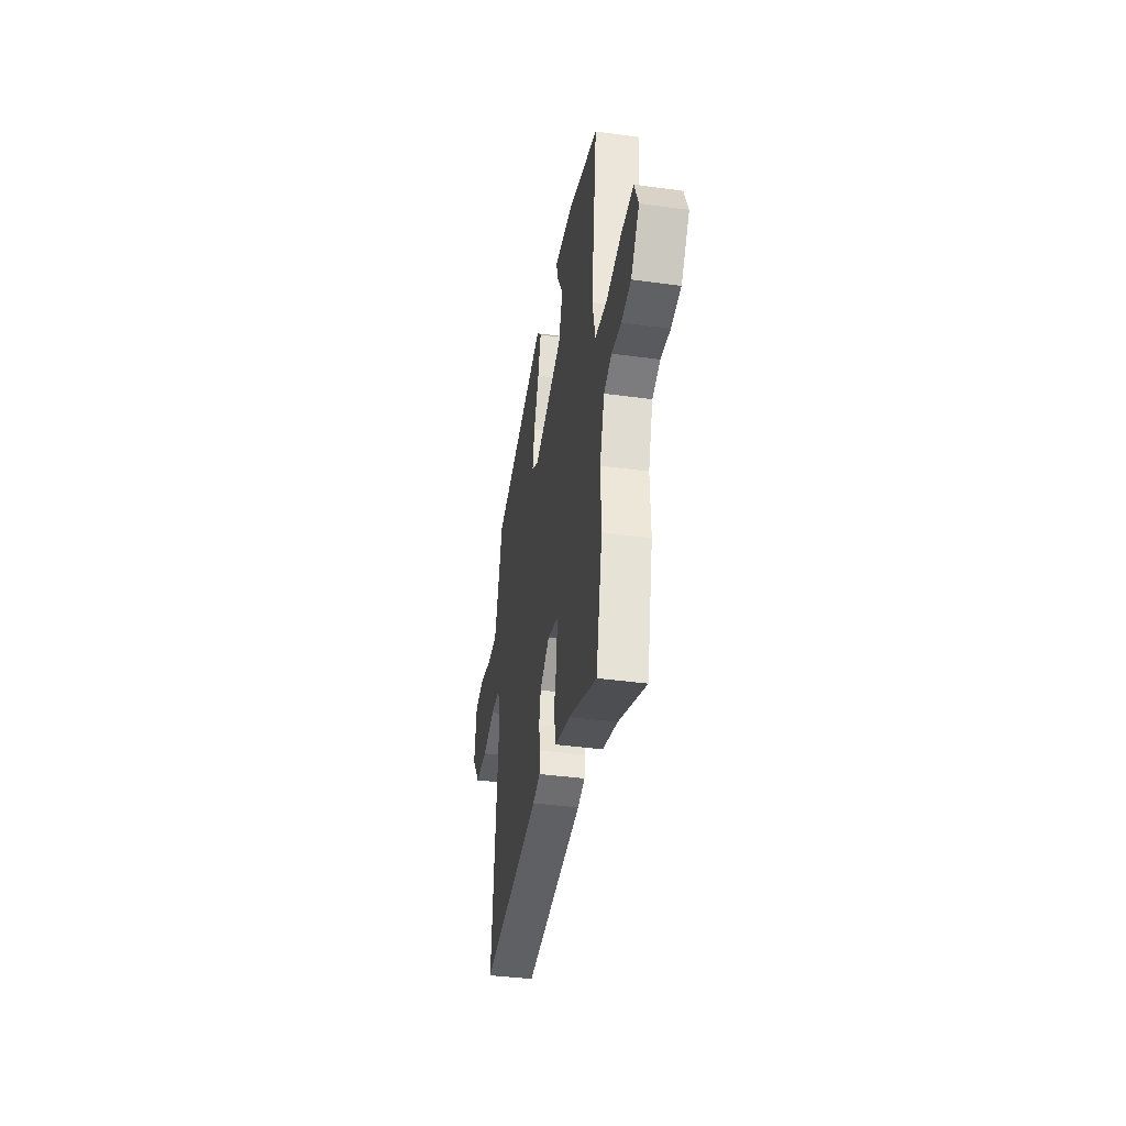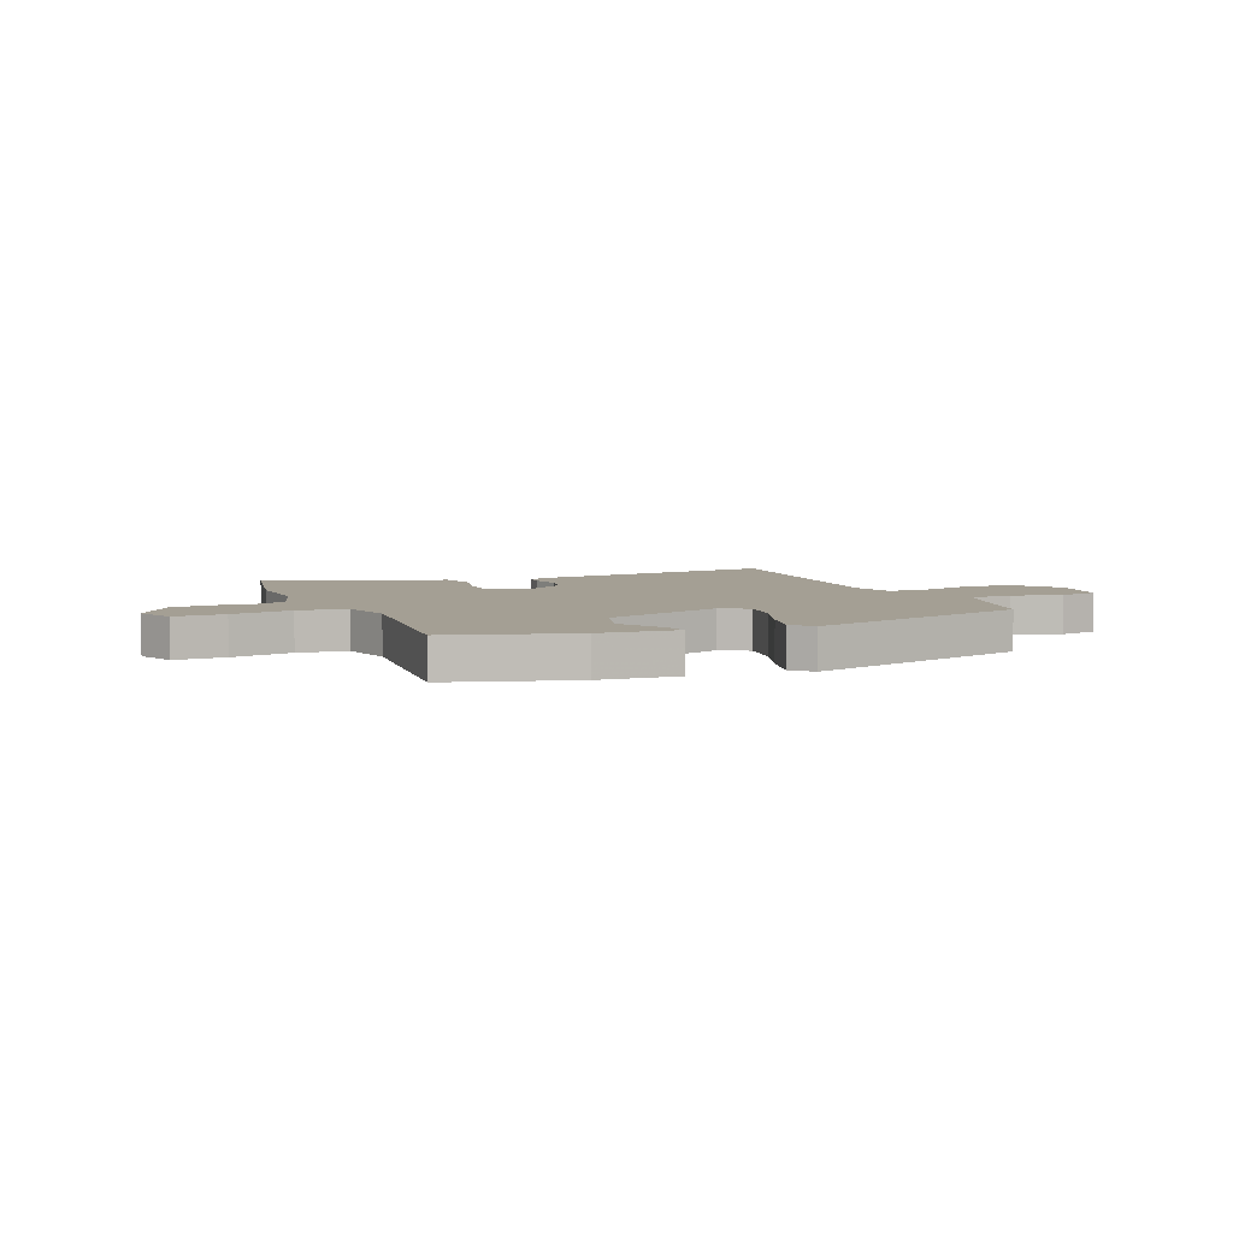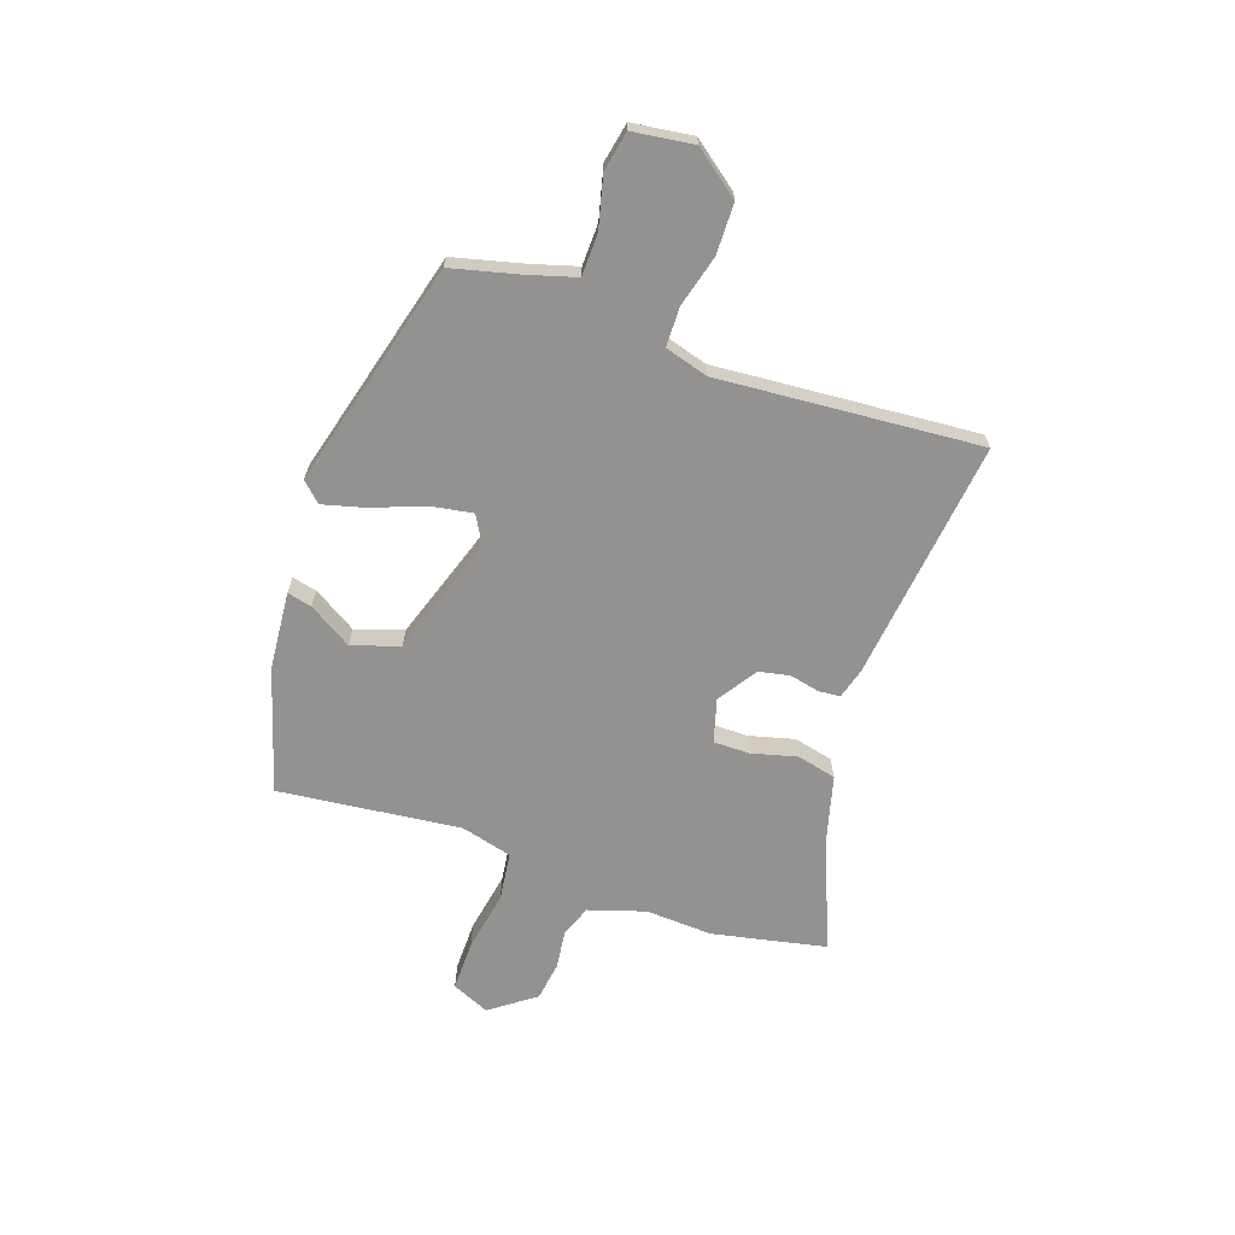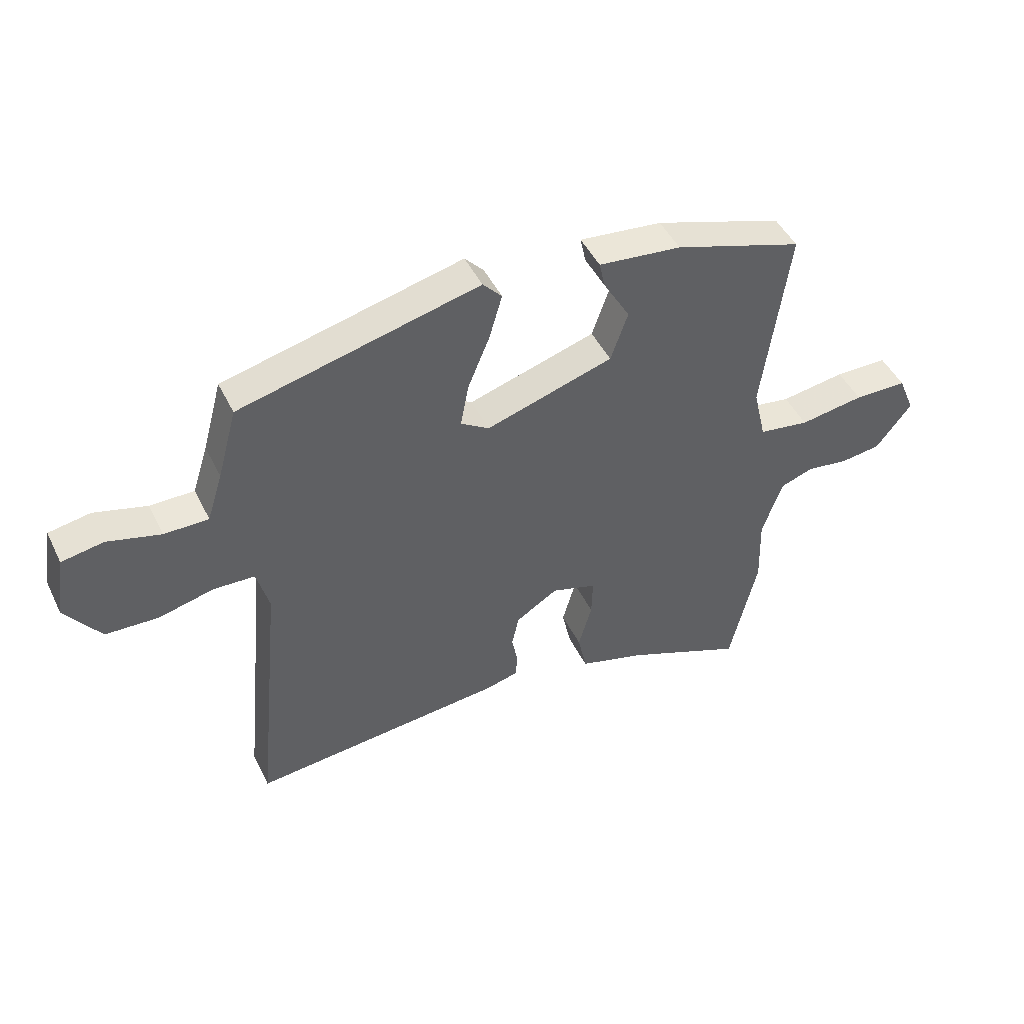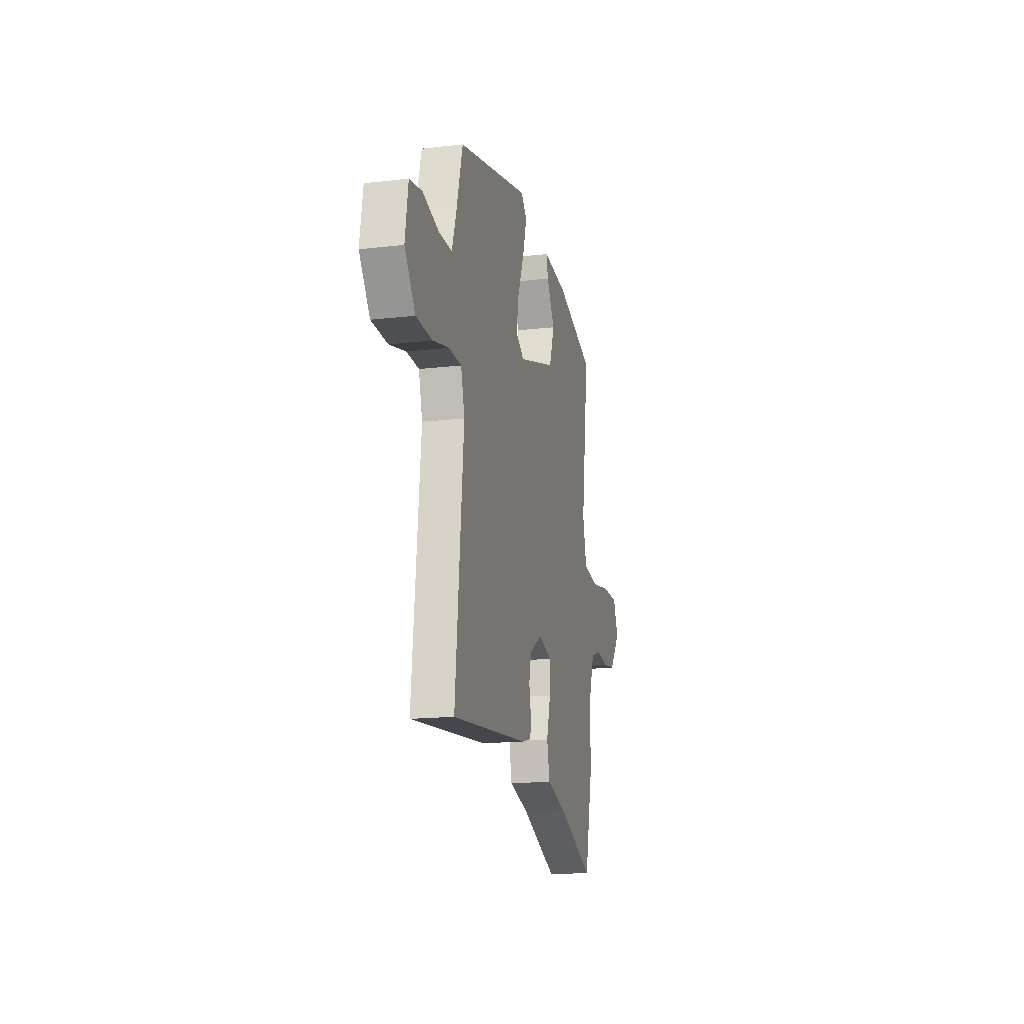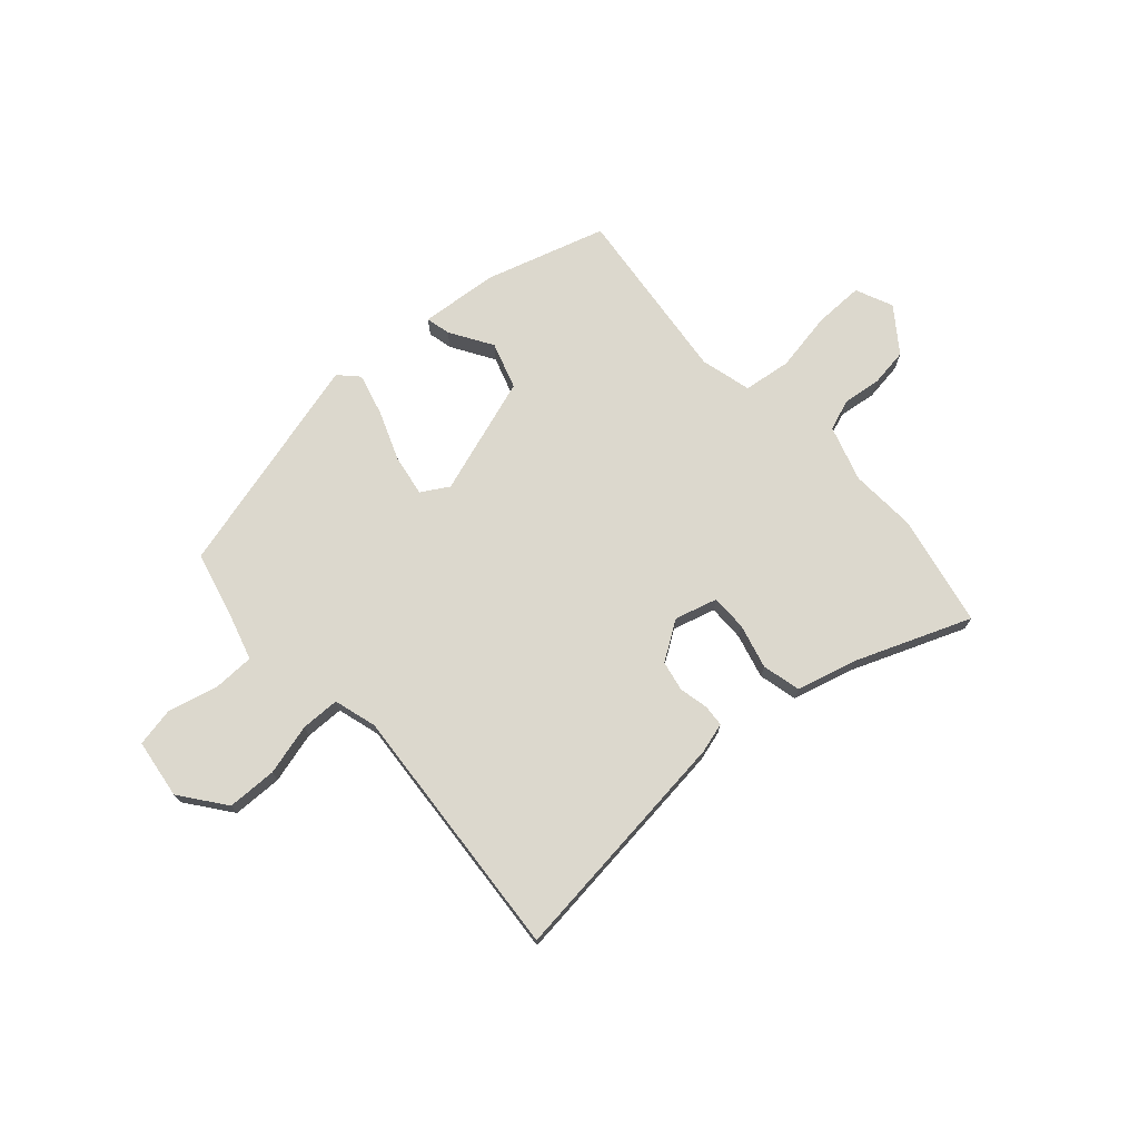
<metadata>
{"format":"obj","ext":"obj","renderer":"f3d","projection":"perspective","resolution":1024,"background":"white","views":[{"elev":-39.6,"azim":-99.6,"up":"+Z"},{"elev":5.6,"azim":-24.6,"up":"+Y"},{"elev":-66.4,"azim":69.6,"up":"+Y"},{"elev":46.8,"azim":154.8,"up":"+Z"},{"elev":-16.3,"azim":103.4,"up":"+Z"},{"elev":72.4,"azim":136.9,"up":"+Y"}]}
</metadata>
<code>
v 0.503 0.07 0.445
v 0.538 0.07 0.317
v 0.566 0.07 0.229
v 0.645 0.07 0.229
v 0.74 0.07 0.255
v 0.815 0.07 0.242
v 0.833 0.07 0.128
v 0.77 0.07 0.041
v 0.675 0.07 0.037
v 0.577 0.07 0.061
v 0.503 0.07 0.058
v 0.481 0.07 -0.024
v 0.53 0.07 -0.516
v 0.073 0.07 -0.473
v 0.015 0.07 -0.458
v 0.011 0.07 -0.417
v 0.022 0.07 -0.361
v 0.009 0.07 -0.303
v -0.066 0.07 -0.256
v -0.147 0.07 -0.281
v -0.145 0.07 -0.35
v -0.121 0.07 -0.435
v -0.137 0.07 -0.509
v -0.254 0.07 -0.543
v -0.469 0.07 -0.633
v -0.518 0.07 -0.42
v -0.514 0.07 -0.294
v -0.55 0.07 -0.188
v -0.61 0.07 -0.167
v -0.683 0.07 -0.178
v -0.757 0.07 -0.169
v -0.821 0.07 -0.086
v -0.791 0.07 -0.014
v -0.696 0.07 -0.013
v -0.581 0.07 -0.031
v -0.49 0.07 -0.017
v -0.467 0.07 0.081
v -0.513 0.07 0.423
v -0.283 0.07 0.498
v -0.135 0.07 0.514
v -0.145 0.07 0.467
v -0.193 0.07 0.385
v -0.162 0.07 0.296
v 0.066 0.07 0.226
v 0.117 0.07 0.258
v 0.102 0.07 0.337
v 0.063 0.07 0.432
v 0.04 0.07 0.512
v 0.074 0.07 0.549
v 0.503 0 0.445
v 0.538 0 0.317
v 0.566 0 0.229
v 0.645 0 0.229
v 0.74 0 0.255
v 0.815 0 0.242
v 0.833 0 0.128
v 0.77 0 0.041
v 0.675 0 0.037
v 0.577 0 0.061
v 0.503 0 0.058
v 0.481 0 -0.024
v 0.53 0 -0.516
v 0.073 0 -0.473
v 0.015 0 -0.458
v 0.011 0 -0.417
v 0.022 0 -0.361
v 0.009 0 -0.303
v -0.066 0 -0.256
v -0.147 0 -0.281
v -0.145 0 -0.35
v -0.121 0 -0.435
v -0.137 0 -0.509
v -0.254 0 -0.543
v -0.469 0 -0.633
v -0.518 0 -0.42
v -0.514 0 -0.294
v -0.55 0 -0.188
v -0.61 0 -0.167
v -0.683 0 -0.178
v -0.757 0 -0.169
v -0.821 0 -0.086
v -0.791 0 -0.014
v -0.696 0 -0.013
v -0.581 0 -0.031
v -0.49 0 -0.017
v -0.467 0 0.081
v -0.513 0 0.423
v -0.283 0 0.498
v -0.135 0 0.514
v -0.145 0 0.467
v -0.193 0 0.385
v -0.162 0 0.296
v 0.066 0 0.226
v 0.117 0 0.258
v 0.102 0 0.337
v 0.063 0 0.432
v 0.04 0 0.512
v 0.074 0 0.549
f 49 1 2
f 48 49 2
f 47 48 2
f 46 47 2
f 45 46 2 3
f 44 45 3
f 40 41 42
f 39 40 42
f 38 39 42
f 37 38 42
f 36 37 42 43
f 33 34 35
f 32 33 35
f 31 32 35
f 30 31 35
f 29 30 35
f 28 29 35 36
f 36 43 44
f 28 36 44
f 27 28 44
f 24 25 26 27
f 23 24 27
f 22 23 27
f 21 22 27
f 15 16 17
f 14 15 17
f 13 14 17
f 12 13 17
f 11 12 17 18
f 8 9 10
f 7 8 10
f 6 7 10
f 5 6 10
f 4 5 10
f 4 10 11
f 11 18 19
f 4 11 19
f 3 4 19
f 20 21 27
f 20 27 44
f 19 20 44
f 3 19 44
f 51 50 98
f 51 98 97
f 51 97 96
f 51 96 95
f 52 51 95 94
f 52 94 93
f 91 90 89
f 91 89 88
f 91 88 87
f 91 87 86
f 92 91 86 85
f 84 83 82
f 84 82 81
f 84 81 80
f 84 80 79
f 84 79 78
f 85 84 78 77
f 93 92 85
f 93 85 77
f 93 77 76
f 76 75 74 73
f 76 73 72
f 76 72 71
f 76 71 70
f 66 65 64
f 66 64 63
f 66 63 62
f 66 62 61
f 67 66 61 60
f 59 58 57
f 59 57 56
f 59 56 55
f 59 55 54
f 59 54 53
f 60 59 53
f 68 67 60
f 68 60 53
f 68 53 52
f 76 70 69
f 93 76 69
f 93 69 68
f 93 68 52
f 1 50 51 2
f 2 51 52 3
f 3 52 53 4
f 4 53 54 5
f 5 54 55 6
f 6 55 56 7
f 7 56 57 8
f 8 57 58 9
f 9 58 59 10
f 10 59 60 11
f 11 60 61 12
f 12 61 62 13
f 13 62 63 14
f 14 63 64 15
f 15 64 65 16
f 16 65 66 17
f 17 66 67 18
f 18 67 68 19
f 19 68 69 20
f 20 69 70 21
f 21 70 71 22
f 22 71 72 23
f 23 72 73 24
f 24 73 74 25
f 25 74 75 26
f 26 75 76 27
f 27 76 77 28
f 28 77 78 29
f 29 78 79 30
f 30 79 80 31
f 31 80 81 32
f 32 81 82 33
f 33 82 83 34
f 34 83 84 35
f 35 84 85 36
f 36 85 86 37
f 37 86 87 38
f 38 87 88 39
f 39 88 89 40
f 40 89 90 41
f 41 90 91 42
f 42 91 92 43
f 43 92 93 44
f 44 93 94 45
f 45 94 95 46
f 46 95 96 47
f 47 96 97 48
f 48 97 98 49
f 49 98 50 1

</code>
